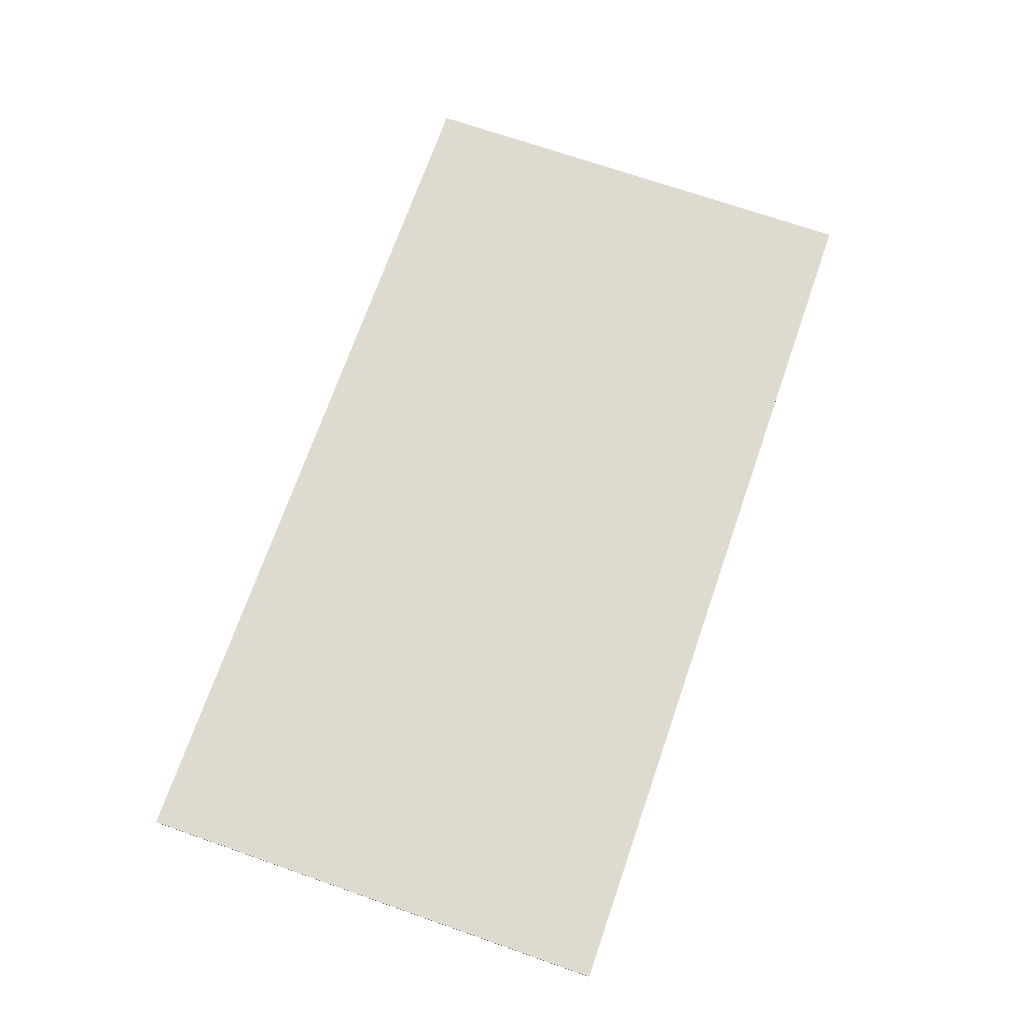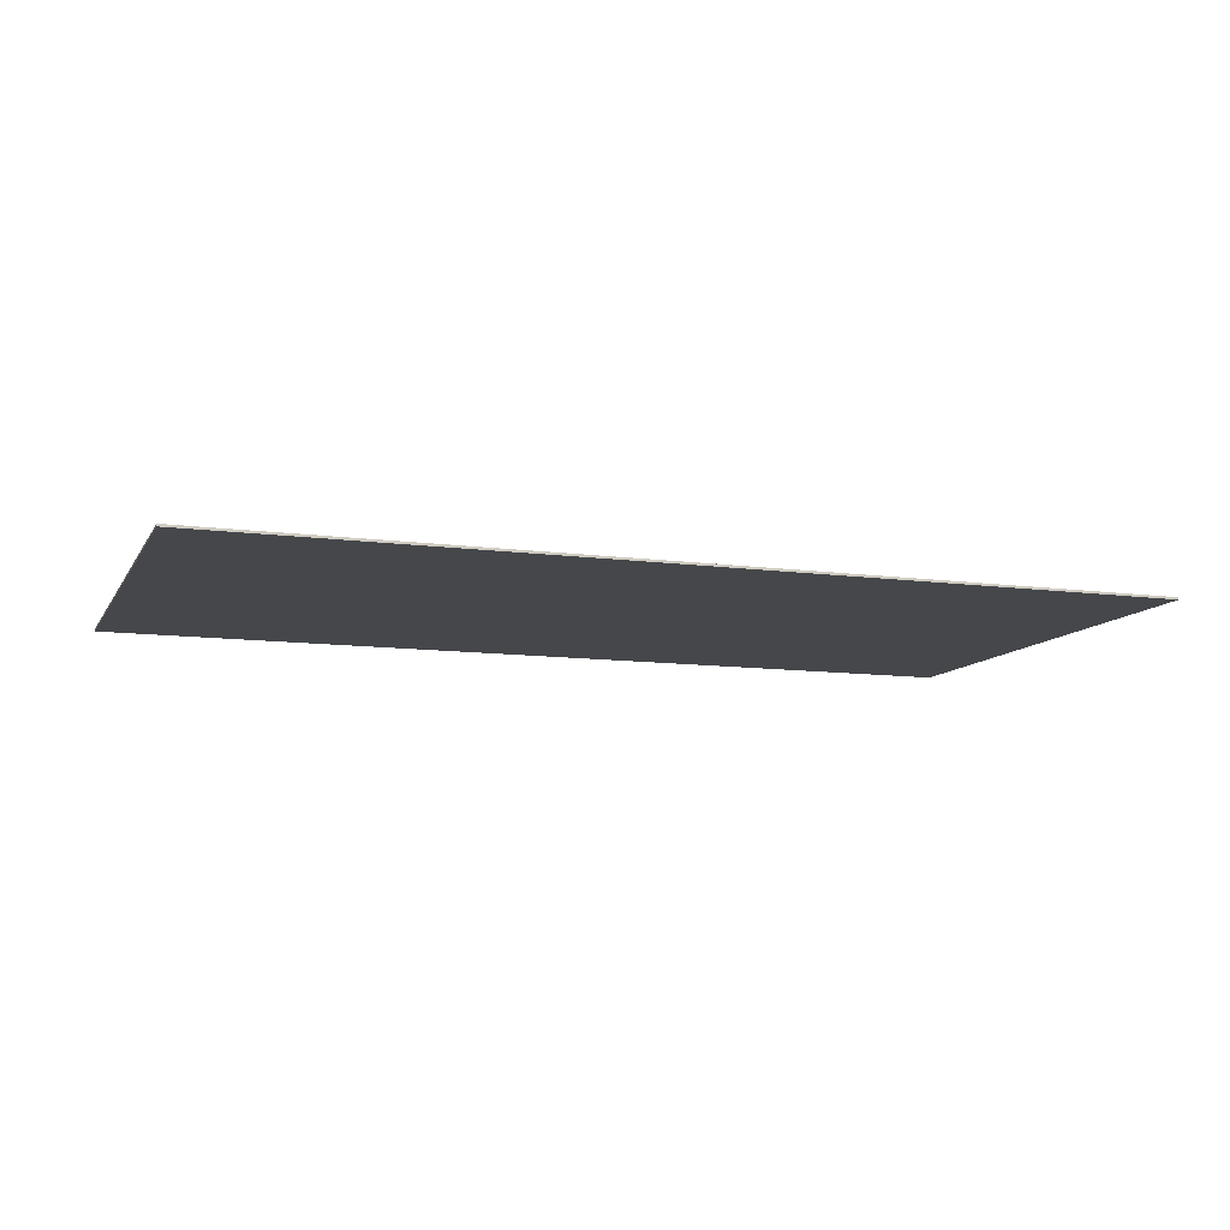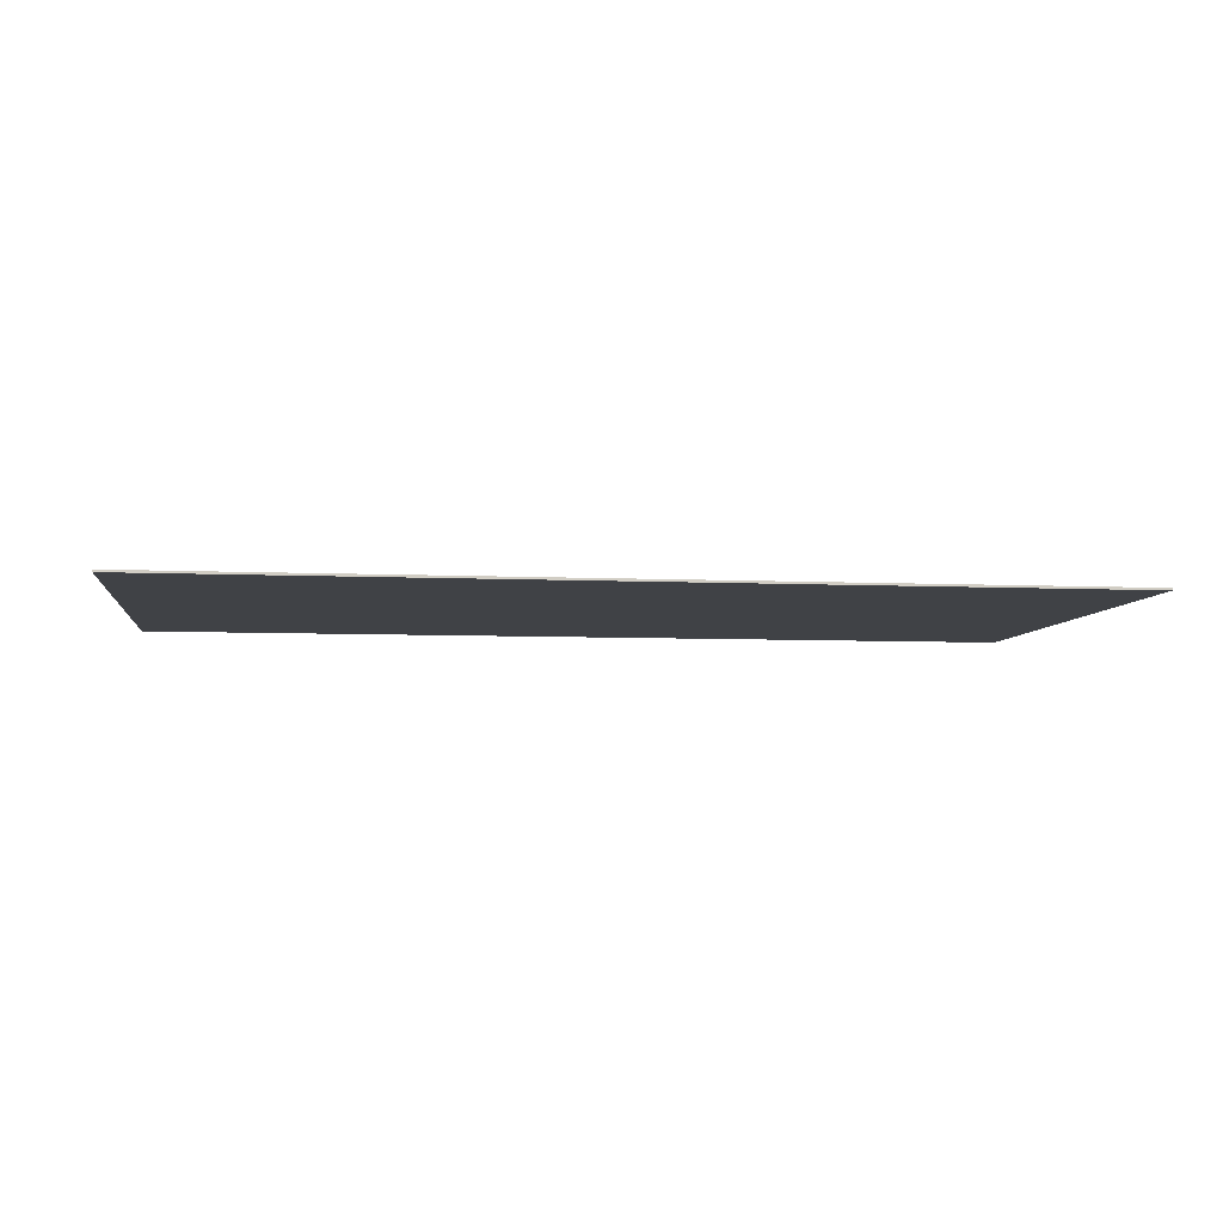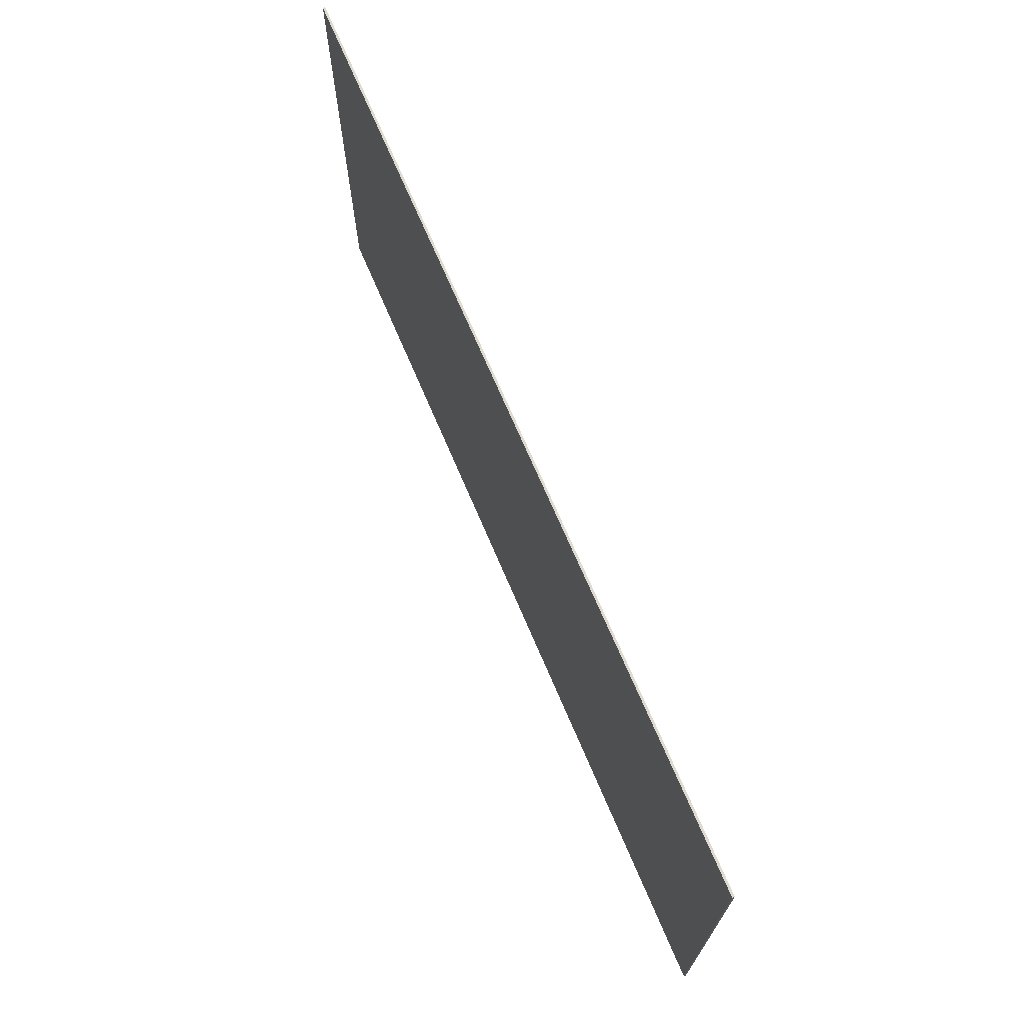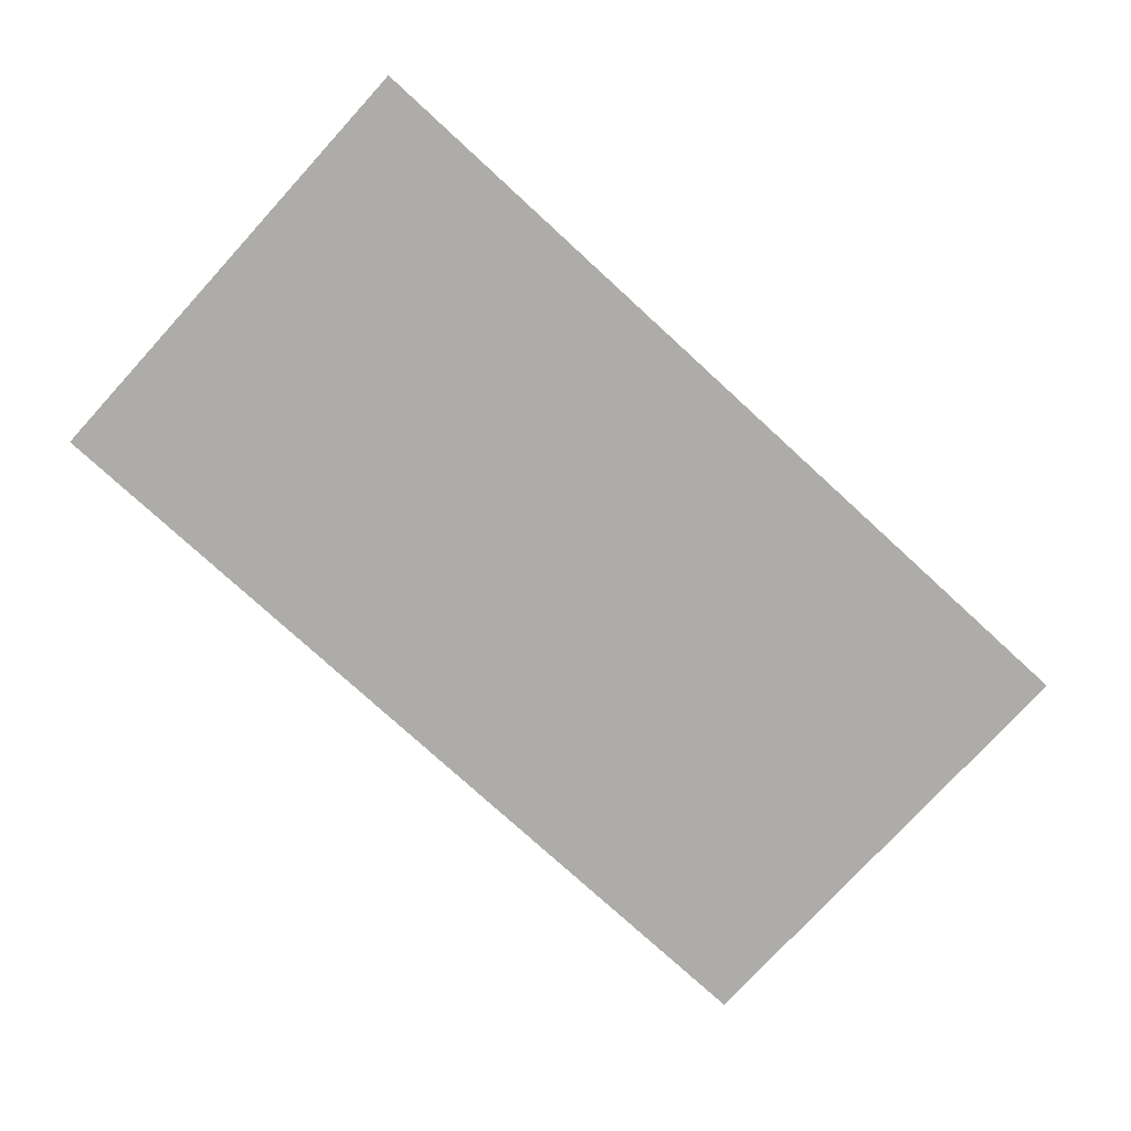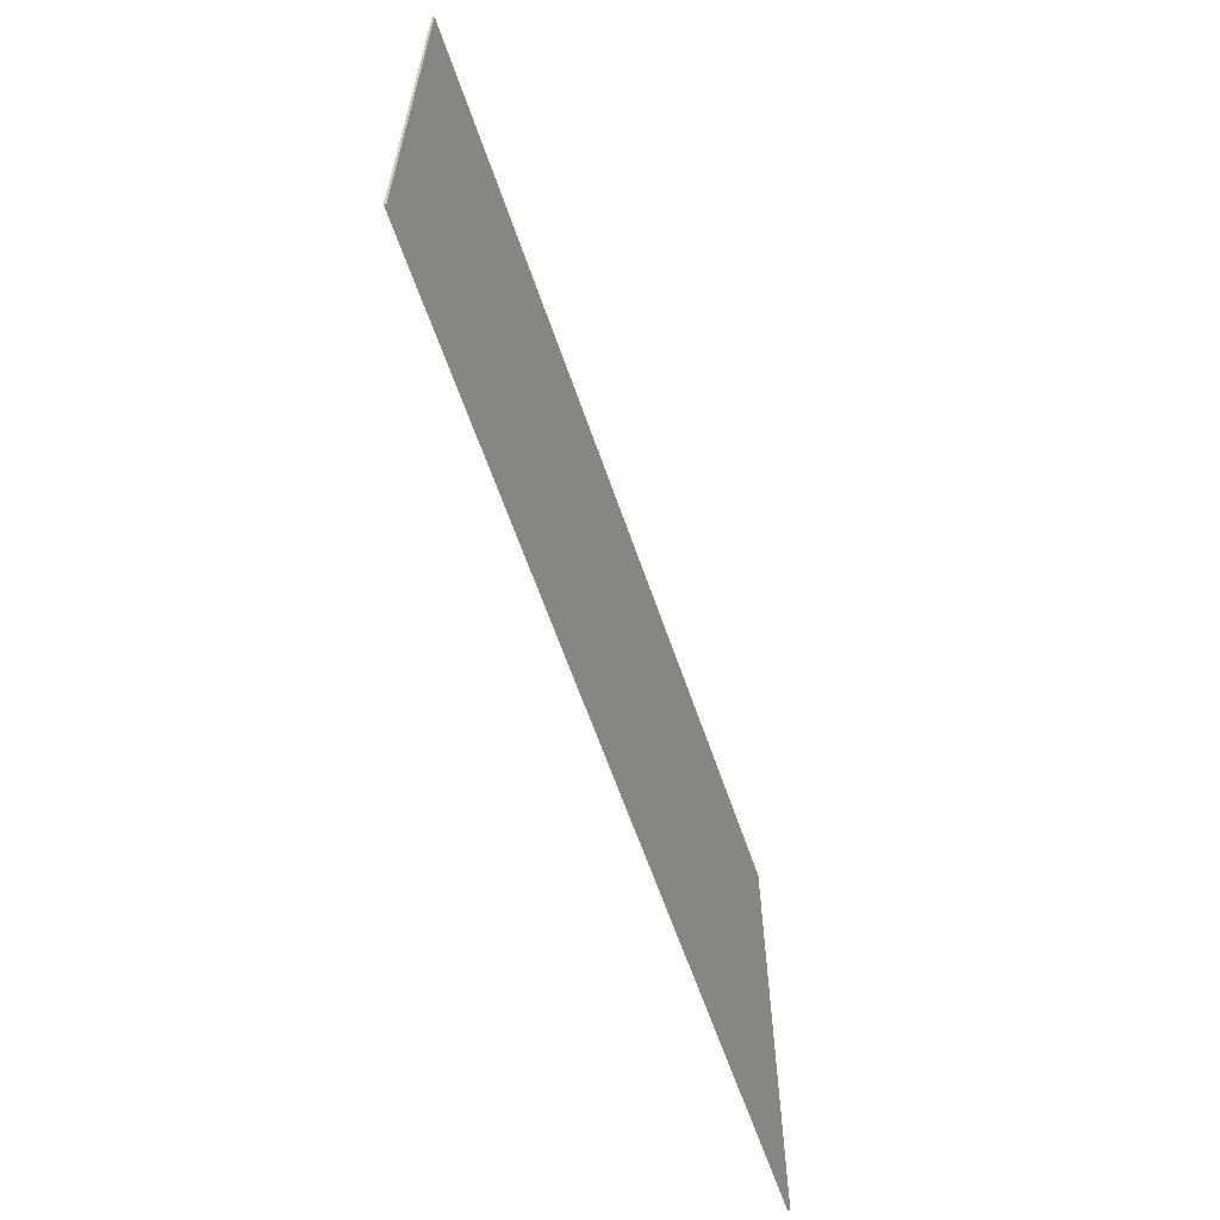
<metadata>
{"format":"obj","ext":"obj","renderer":"f3d","projection":"perspective","resolution":1024,"background":"white","views":[{"elev":71.0,"azim":109.2,"up":"+Y"},{"elev":-10.5,"azim":161.0,"up":"+Y"},{"elev":-6.2,"azim":172.1,"up":"+Y"},{"elev":69.8,"azim":-113.0,"up":"+Z"},{"elev":-76.9,"azim":-42.5,"up":"+Y"},{"elev":-62.0,"azim":108.9,"up":"+Z"}]}
</metadata>
<code>
o Cube
v 1.194 -0.002978 0.638
v 1.194 0.002978 0.638
v -1.194 0.002978 0.638
v -1.194 -0.002978 0.638
v 1.194 -0.002978 -0.638
v 1.194 0.002978 -0.638
v -1.194 0.002978 -0.638
v -1.194 -0.002978 -0.638
f 2 3 4
f 8 7 6
f 5 6 2
f 6 7 3
f 3 7 8
f 1 4 8
f 1 2 4
f 5 8 6
f 1 5 2
f 2 6 3
f 4 3 8
f 5 1 8

</code>
